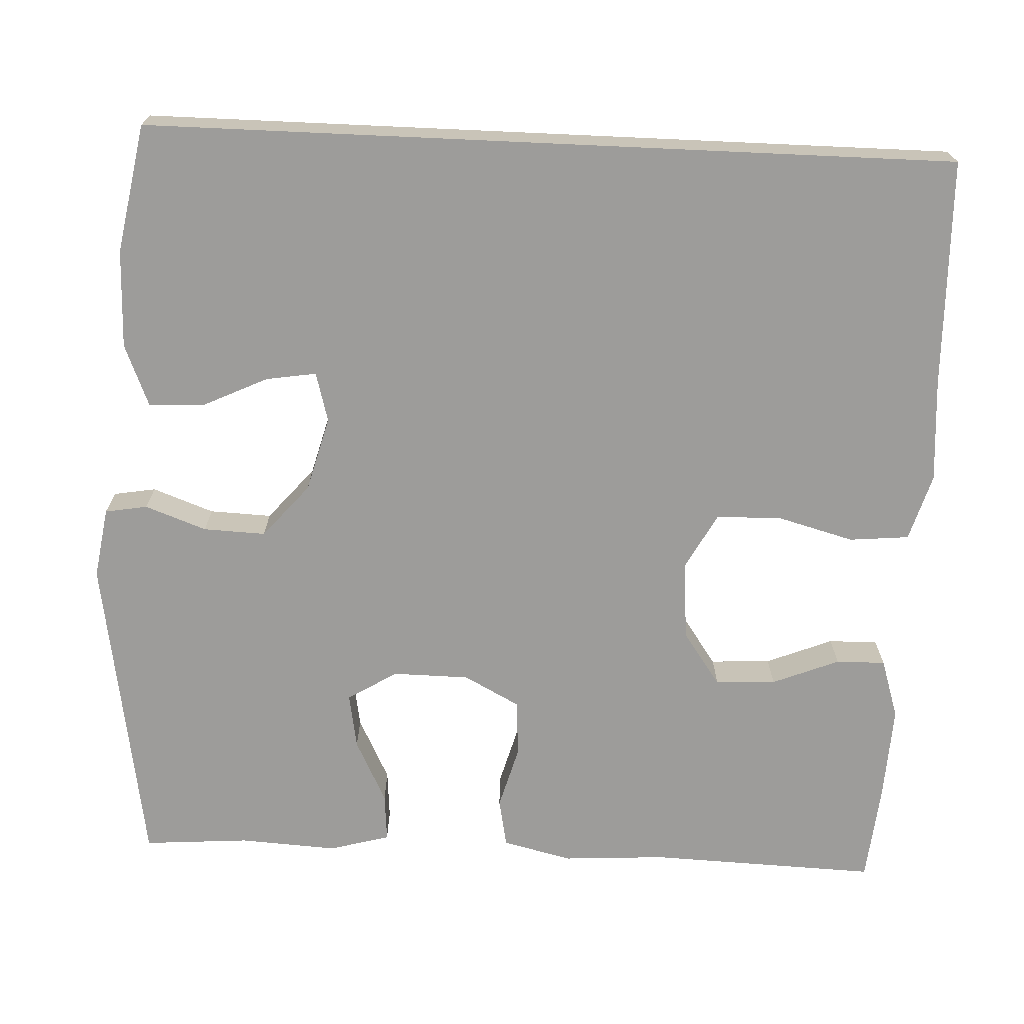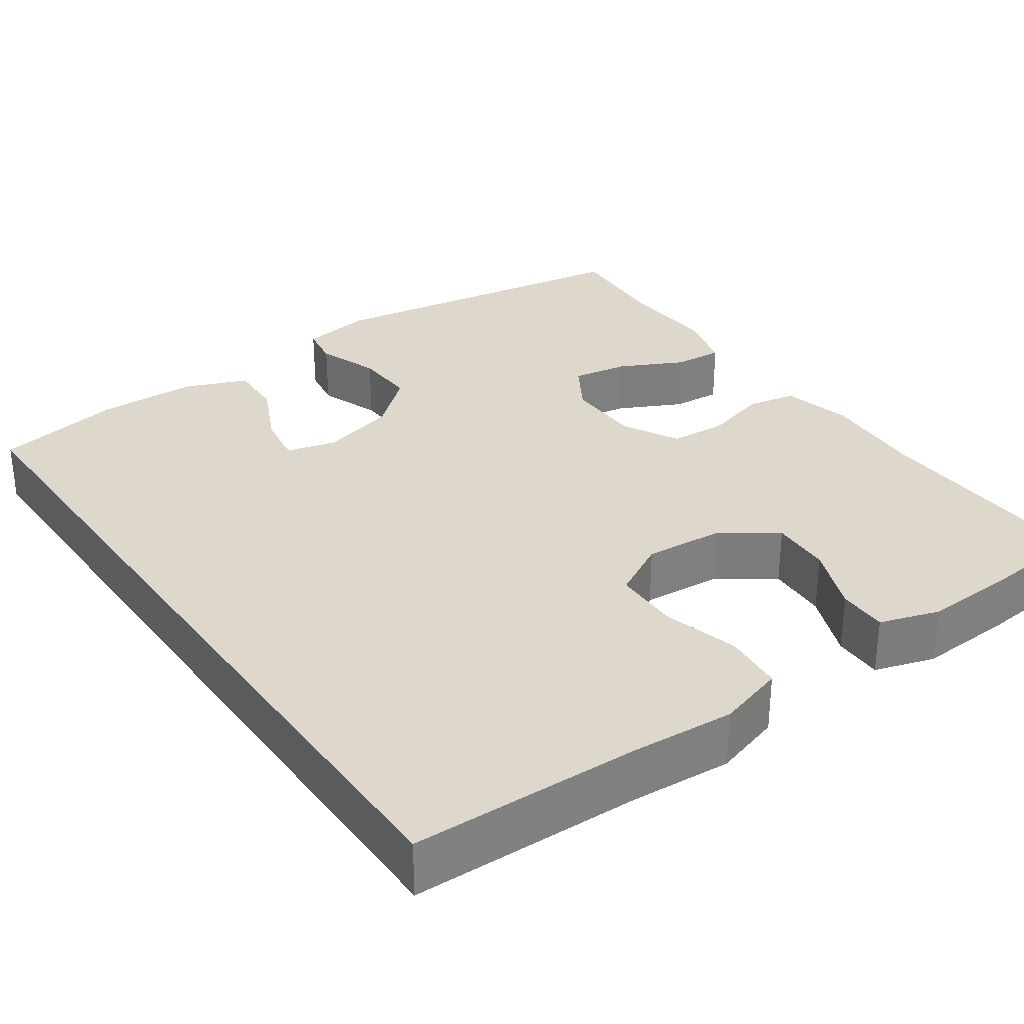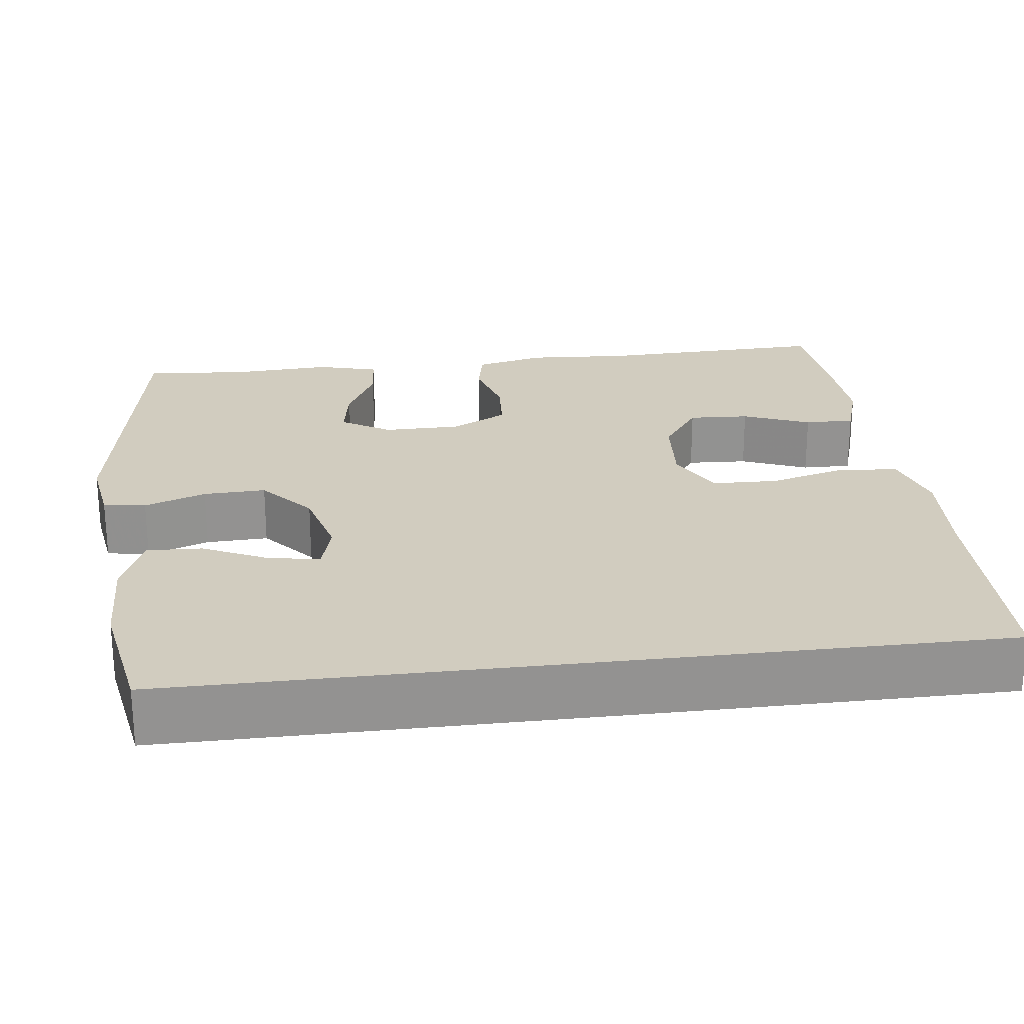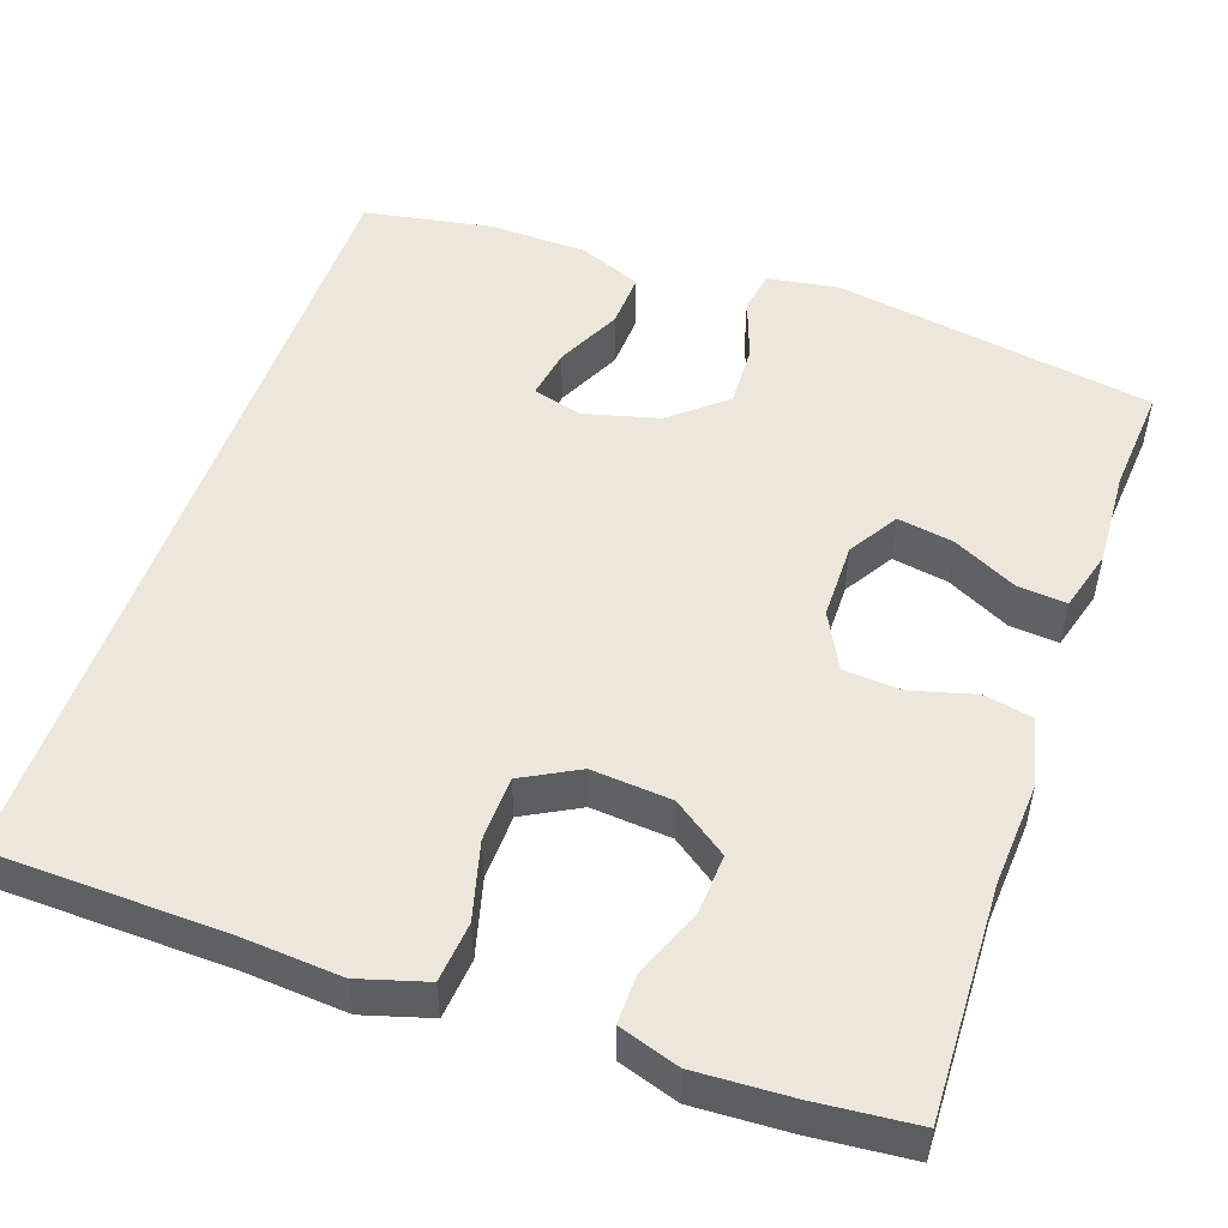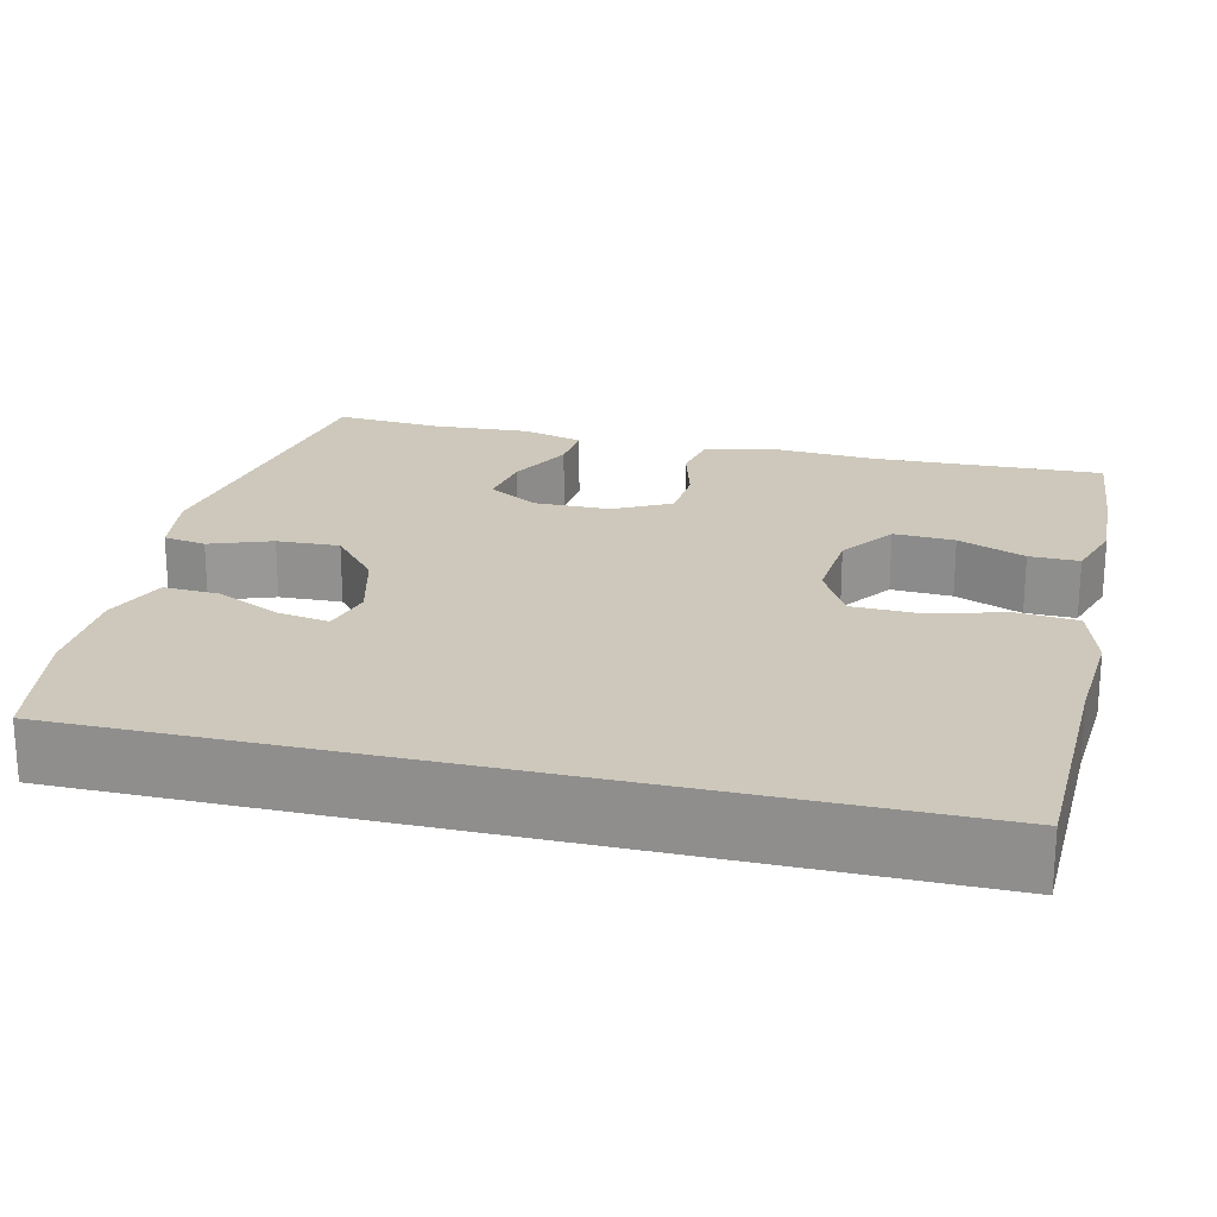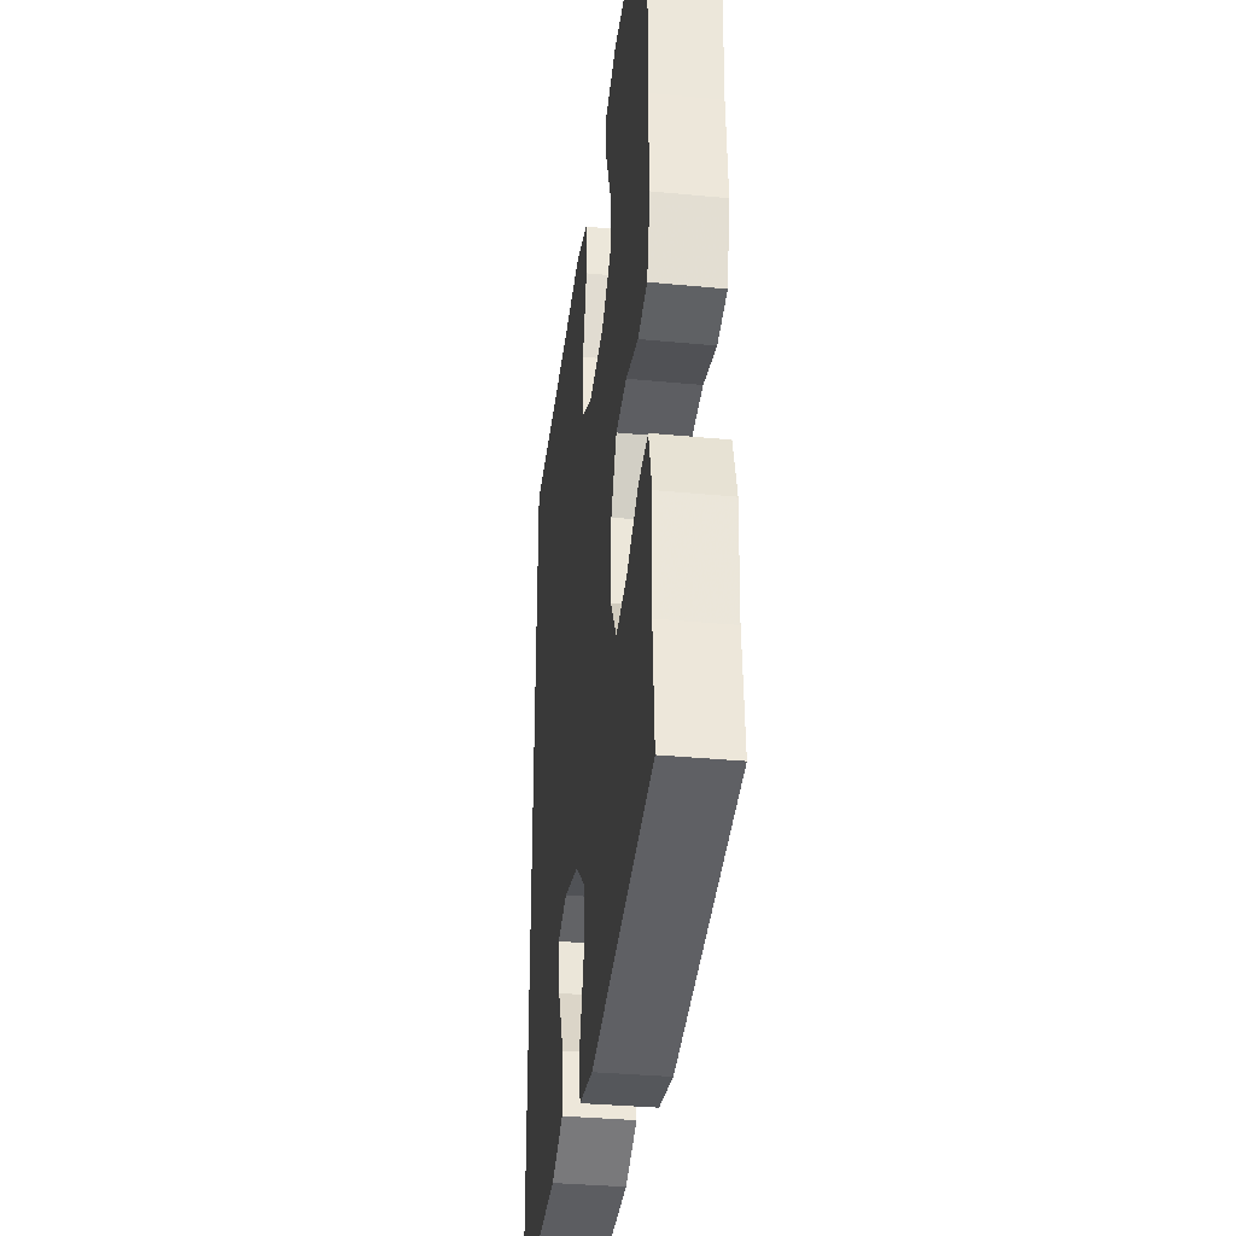
<metadata>
{"format":"obj","ext":"obj","renderer":"f3d","projection":"perspective","resolution":1024,"background":"white","views":[{"elev":-70.2,"azim":-92.6,"up":"+Y"},{"elev":31.2,"azim":-35.1,"up":"+Y"},{"elev":24.0,"azim":-97.1,"up":"+Y"},{"elev":50.9,"azim":19.3,"up":"+Y"},{"elev":21.9,"azim":-76.6,"up":"+Y"},{"elev":-35.5,"azim":82.8,"up":"+Z"}]}
</metadata>
<code>
v -0.5 0.07 0.516
v -0.213 0.07 0.523
v -0.085 0.07 0.532
v -0.001 0.07 0.507
v 0.006 0.07 0.432
v -0.02 0.07 0.336
v -0.018 0.07 0.254
v 0.052 0.07 0.216
v 0.152 0.07 0.224
v 0.22 0.07 0.272
v 0.216 0.07 0.348
v 0.182 0.07 0.432
v 0.181 0.07 0.494
v 0.256 0.07 0.518
v 0.375 0.07 0.512
v 0.5 0.07 0.5
v 0.49 0.07 0.213
v 0.498 0.07 0.084
v 0.477 0.07 -0.003
v 0.416 0.07 -0.015
v 0.336 0.07 0.007
v 0.265 0.07 0.002
v 0.228 0.07 -0.068
v 0.227 0.07 -0.164
v 0.265 0.07 -0.226
v 0.335 0.07 -0.214
v 0.415 0.07 -0.174
v 0.476 0.07 -0.169
v 0.497 0.07 -0.245
v 0.49 0.07 -0.367
v 0.5 0.07 -0.5
v 0.1 0.07 -0.565
v 0.011 0.07 -0.551
v 0.002 0.07 -0.498
v 0.03 0.07 -0.421
v 0.033 0.07 -0.343
v -0.034 0.07 -0.286
v -0.128 0.07 -0.261
v -0.19 0.07 -0.278
v -0.18 0.07 -0.341
v -0.141 0.07 -0.423
v -0.138 0.07 -0.492
v -0.216 0.07 -0.524
v -0.339 0.07 -0.527
v -0.5 0.07 -0.498
v -0.5 0 0.516
v -0.213 0 0.523
v -0.085 0 0.532
v -0.001 0 0.507
v 0.006 0 0.432
v -0.02 0 0.336
v -0.018 0 0.254
v 0.052 0 0.216
v 0.152 0 0.224
v 0.22 0 0.272
v 0.216 0 0.348
v 0.182 0 0.432
v 0.181 0 0.494
v 0.256 0 0.518
v 0.375 0 0.512
v 0.5 0 0.5
v 0.49 0 0.213
v 0.498 0 0.084
v 0.477 0 -0.003
v 0.416 0 -0.015
v 0.336 0 0.007
v 0.265 0 0.002
v 0.228 0 -0.068
v 0.227 0 -0.164
v 0.265 0 -0.226
v 0.335 0 -0.214
v 0.415 0 -0.174
v 0.476 0 -0.169
v 0.497 0 -0.245
v 0.49 0 -0.367
v 0.5 0 -0.5
v 0.1 0 -0.565
v 0.011 0 -0.551
v 0.002 0 -0.498
v 0.03 0 -0.421
v 0.033 0 -0.343
v -0.034 0 -0.286
v -0.128 0 -0.261
v -0.19 0 -0.278
v -0.18 0 -0.341
v -0.141 0 -0.423
v -0.138 0 -0.492
v -0.216 0 -0.524
v -0.339 0 -0.527
v -0.5 0 -0.498
f 44 45 1 2
f 40 41 42 43
f 39 40 43 44
f 32 33 34 35
f 30 31 32 35
f 30 35 36
f 29 30 36 37
f 26 27 28 29
f 25 26 29 37
f 18 19 20 21
f 17 18 21 22
f 16 17 22
f 15 16 22 23
f 11 12 13 14
f 10 11 14 15
f 3 4 5 6
f 3 6 7
f 39 44 2 3
f 38 39 3 7
f 24 25 37 38
f 23 24 38 7
f 10 15 23
f 9 10 23
f 8 9 23
f 7 8 23
f 47 46 90 89
f 88 87 86 85
f 89 88 85 84
f 80 79 78 77
f 80 77 76 75
f 81 80 75
f 82 81 75 74
f 74 73 72 71
f 82 74 71 70
f 66 65 64 63
f 67 66 63 62
f 67 62 61
f 68 67 61 60
f 59 58 57 56
f 60 59 56 55
f 51 50 49 48
f 52 51 48
f 48 47 89 84
f 52 48 84 83
f 83 82 70 69
f 52 83 69 68
f 68 60 55
f 68 55 54
f 68 54 53
f 68 53 52
f 1 46 47 2
f 2 47 48 3
f 3 48 49 4
f 4 49 50 5
f 5 50 51 6
f 6 51 52 7
f 7 52 53 8
f 8 53 54 9
f 9 54 55 10
f 10 55 56 11
f 11 56 57 12
f 12 57 58 13
f 13 58 59 14
f 14 59 60 15
f 15 60 61 16
f 16 61 62 17
f 17 62 63 18
f 18 63 64 19
f 19 64 65 20
f 20 65 66 21
f 21 66 67 22
f 22 67 68 23
f 23 68 69 24
f 24 69 70 25
f 25 70 71 26
f 26 71 72 27
f 27 72 73 28
f 28 73 74 29
f 29 74 75 30
f 30 75 76 31
f 31 76 77 32
f 32 77 78 33
f 33 78 79 34
f 34 79 80 35
f 35 80 81 36
f 36 81 82 37
f 37 82 83 38
f 38 83 84 39
f 39 84 85 40
f 40 85 86 41
f 41 86 87 42
f 42 87 88 43
f 43 88 89 44
f 44 89 90 45
f 45 90 46 1

</code>
